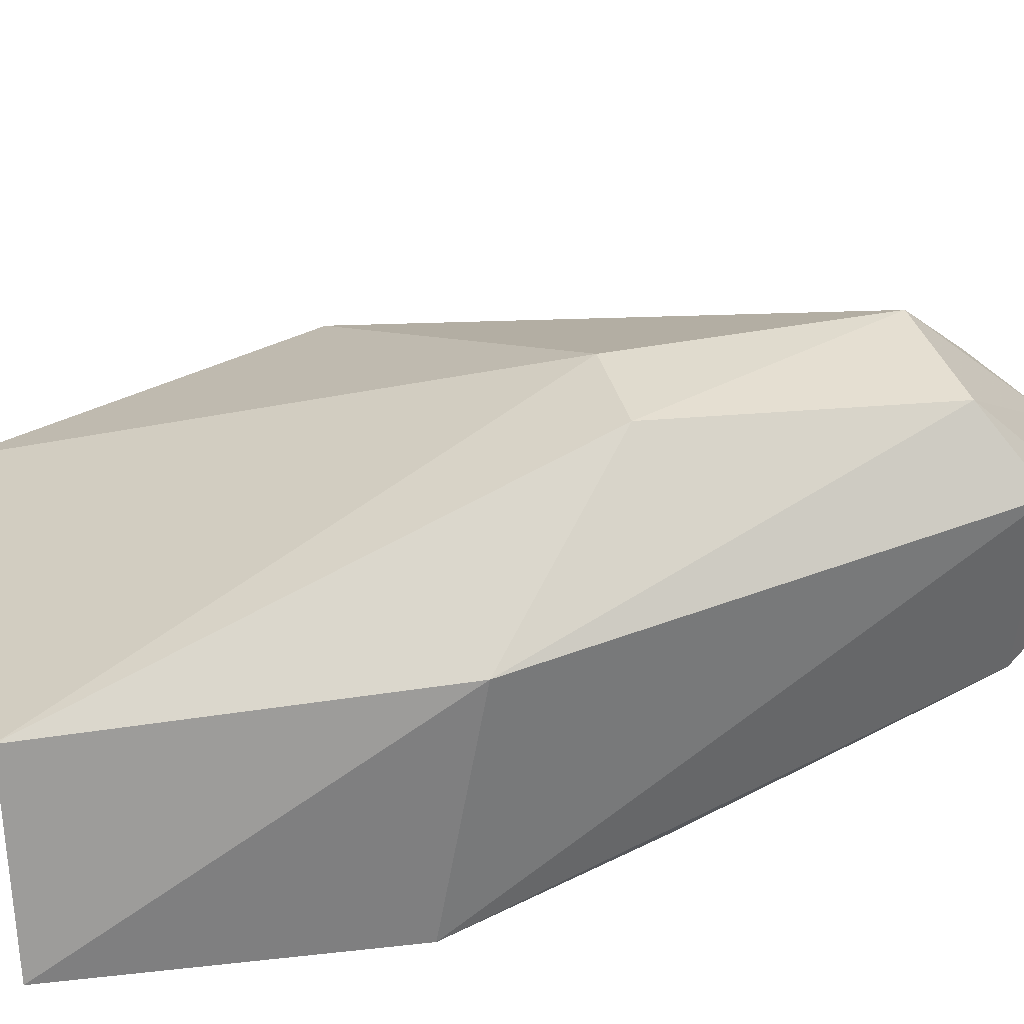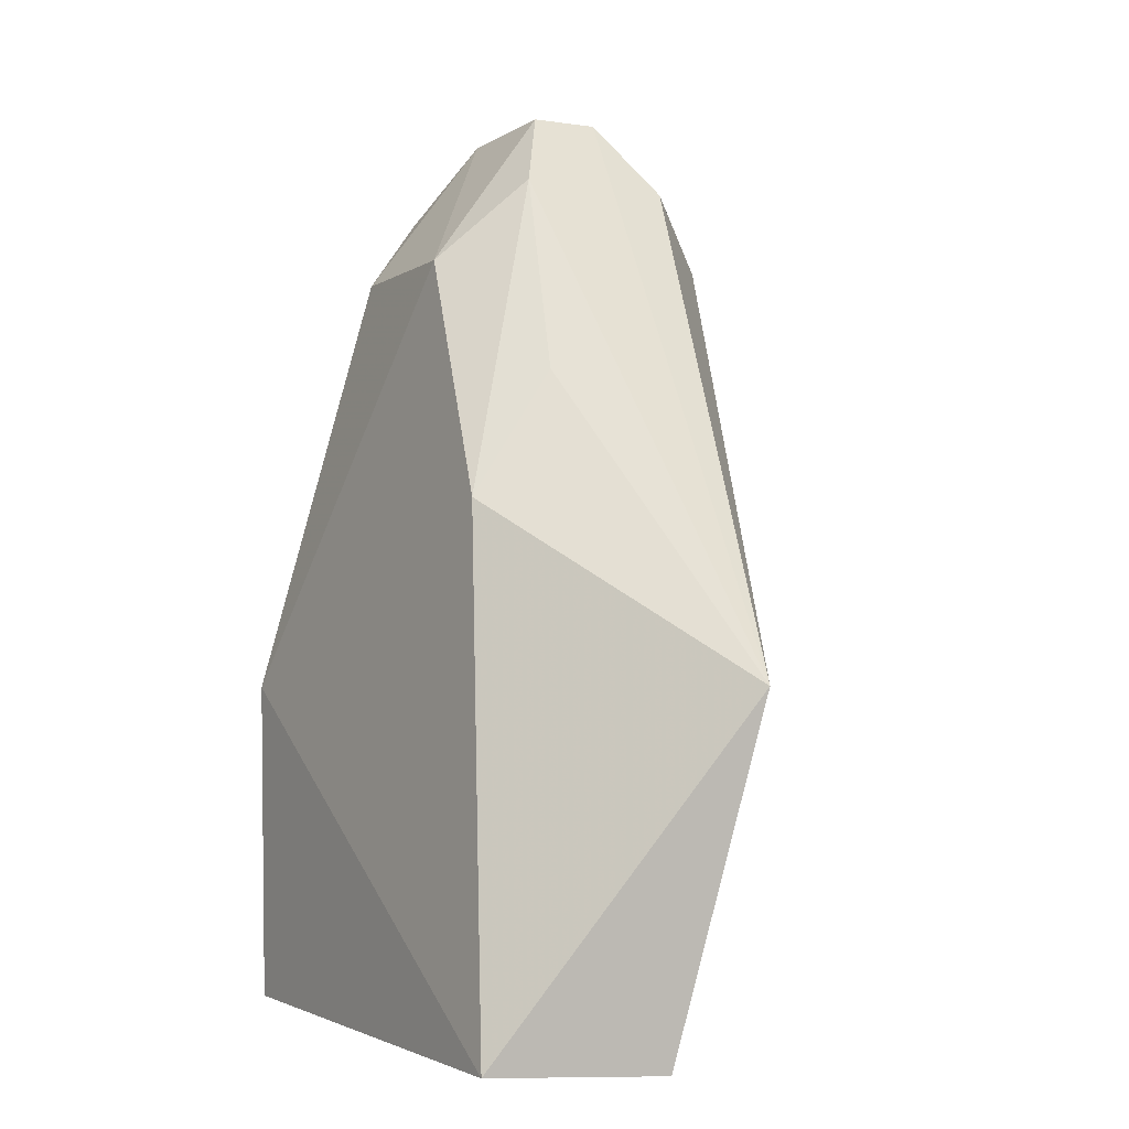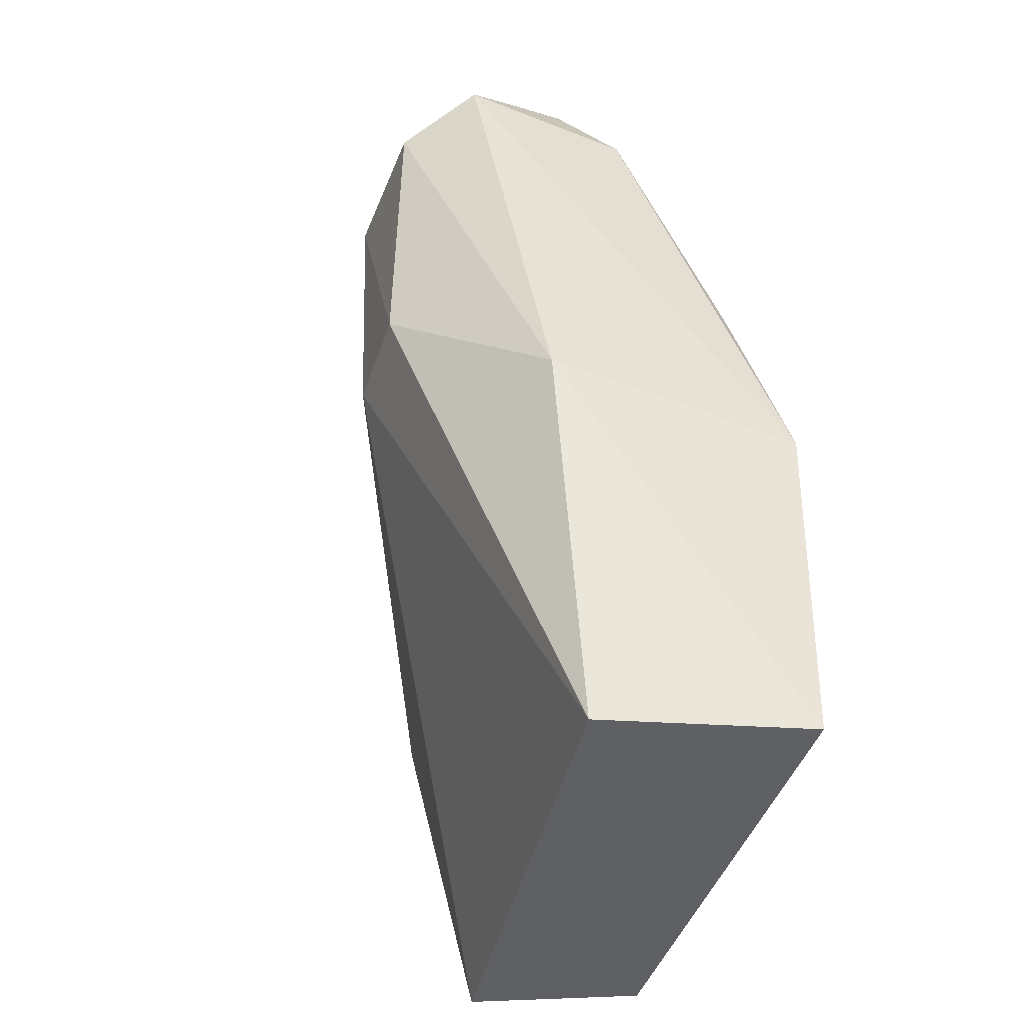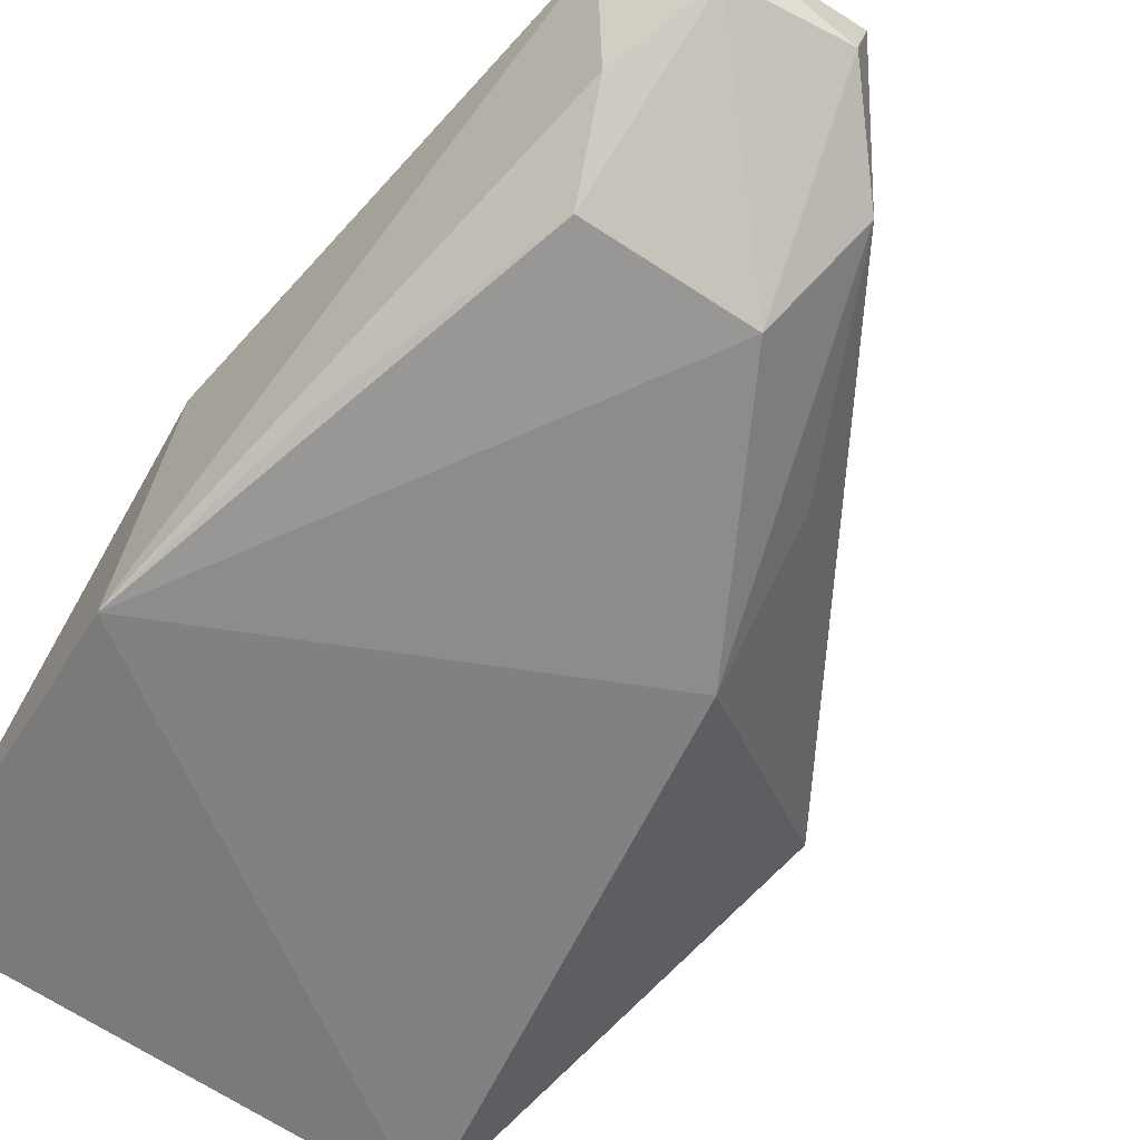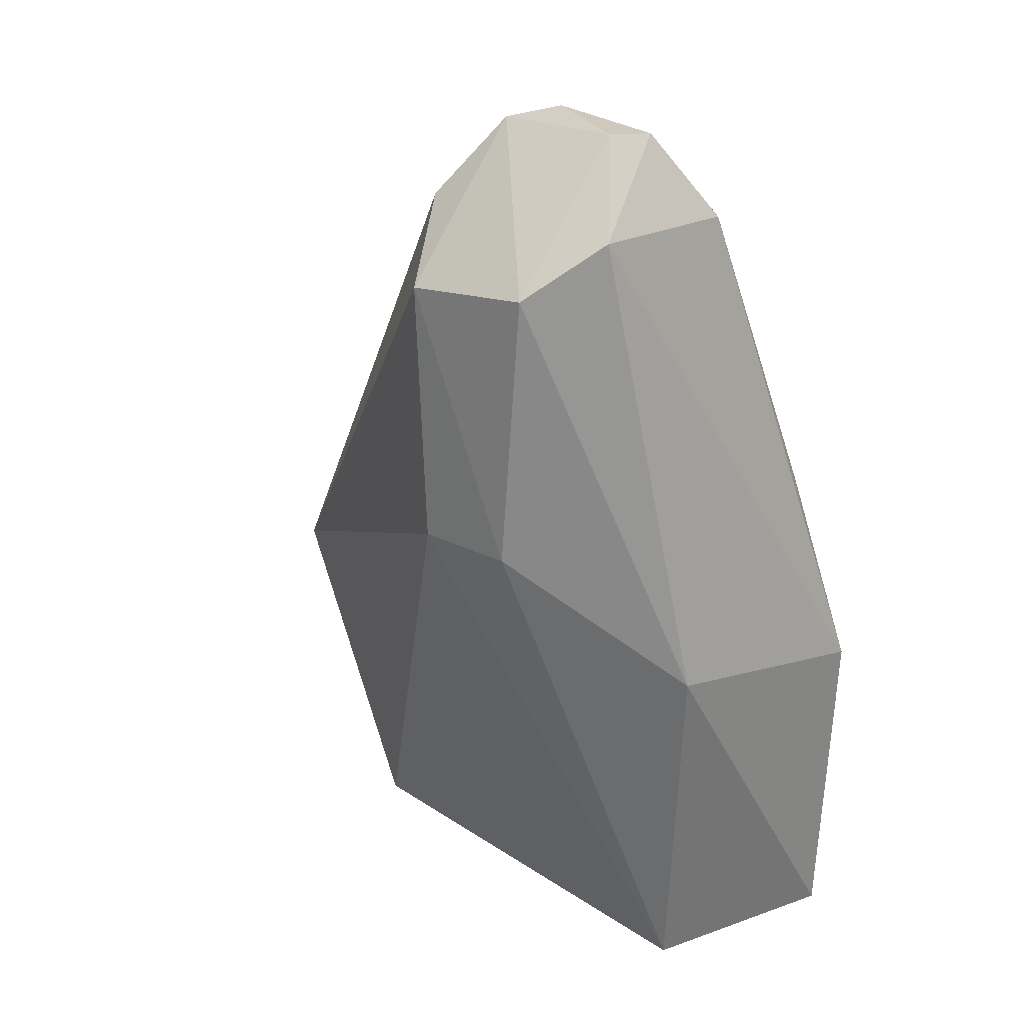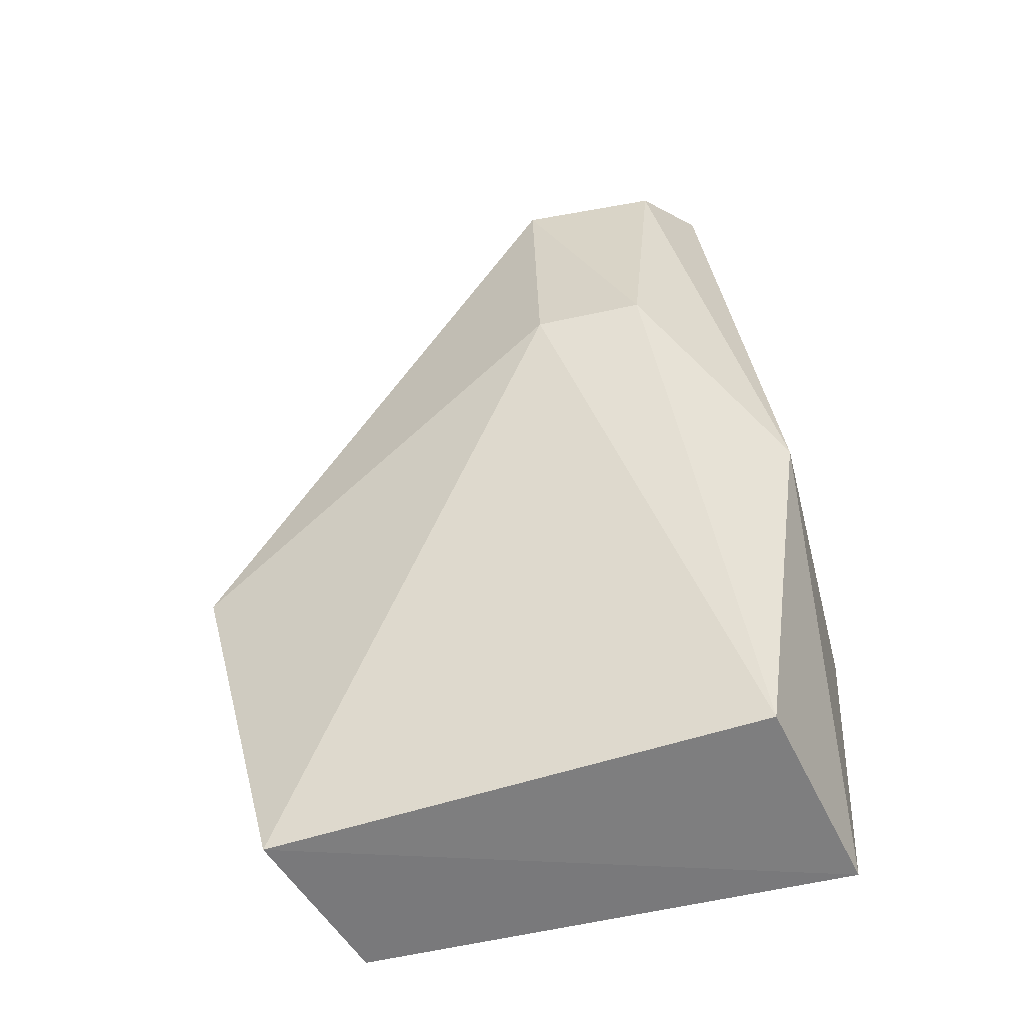
<metadata>
{"format":"obj","ext":"obj","renderer":"f3d","projection":"perspective","resolution":1024,"background":"white","views":[{"elev":34.9,"azim":78.7,"up":"+Z"},{"elev":-2.0,"azim":-122.3,"up":"+Y"},{"elev":-41.4,"azim":70.7,"up":"+Y"},{"elev":-56.6,"azim":144.7,"up":"+Z"},{"elev":23.4,"azim":43.6,"up":"+Y"},{"elev":-58.5,"azim":10.5,"up":"+Y"}]}
</metadata>
<code>
v 0.1048 0.1453 0.02157
v 0.1092 0.1122 0.0054
v 0.1053 0.1439 0.008614
v 0.09267 0.1338 0.006542
v 0.08617 0.1116 0.01154
v 0.1101 0.126 0.005607
v 0.09927 0.1509 0.01651
v 0.1069 0.1123 0.0139
v 0.08882 0.1118 0.004744
v 0.09865 0.1441 0.00813
v 0.107 0.1475 0.01884
v 0.08288 0.1264 0.01376
v 0.09932 0.1337 0.02145
v 0.1095 0.128 0.01609
v 0.1047 0.1506 0.0137
v 0.1045 0.1509 0.01601
v 0.09913 0.1448 0.0218
v 0.09693 0.1477 0.01175
v 0.1038 0.1339 0.02154
v 0.1065 0.147 0.01138
v 0.1 0.1511 0.01396
v 0.09735 0.1478 0.01877
v 0.09285 0.1391 0.01029
v 0.1082 0.1345 0.007332
f 8 5 2
f 9 2 5
f 9 6 2
f 9 4 6
f 10 6 4
f 10 3 6
f 12 9 5
f 12 4 9
f 13 5 8
f 13 12 5
f 14 8 2
f 14 2 6
f 14 6 11
f 14 11 1
f 15 3 10
f 16 7 1
f 16 1 11
f 16 11 15
f 17 1 7
f 17 12 13
f 18 10 4
f 18 12 7
f 19 13 8
f 19 17 13
f 19 1 17
f 19 14 1
f 19 8 14
f 20 15 11
f 20 11 6
f 20 3 15
f 21 16 15
f 21 7 16
f 21 18 7
f 21 15 10
f 21 10 18
f 22 17 7
f 22 7 12
f 22 12 17
f 23 18 4
f 23 4 12
f 23 12 18
f 24 20 6
f 24 6 3
f 24 3 20

</code>
